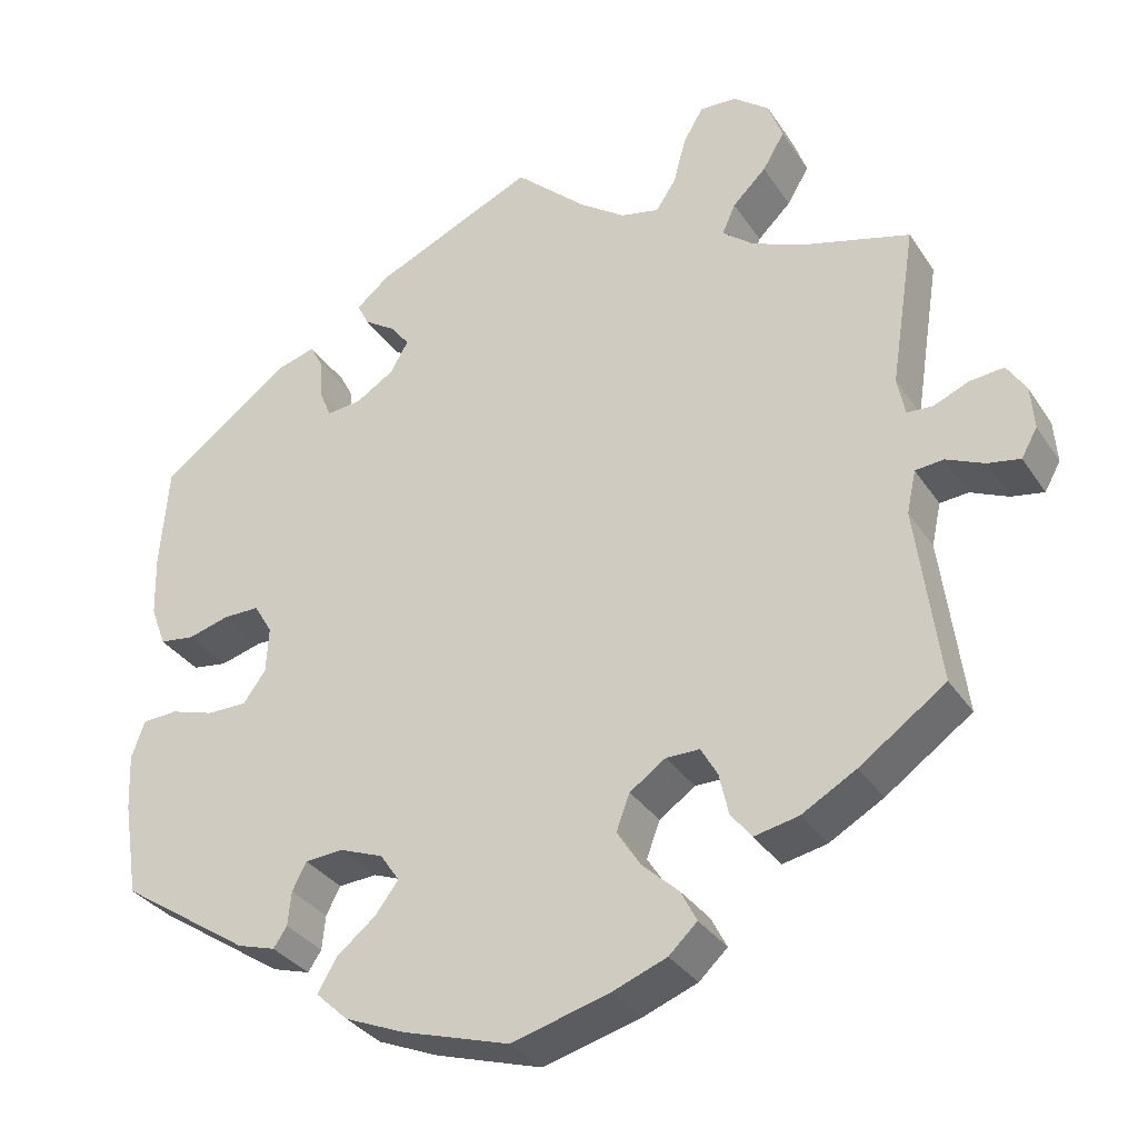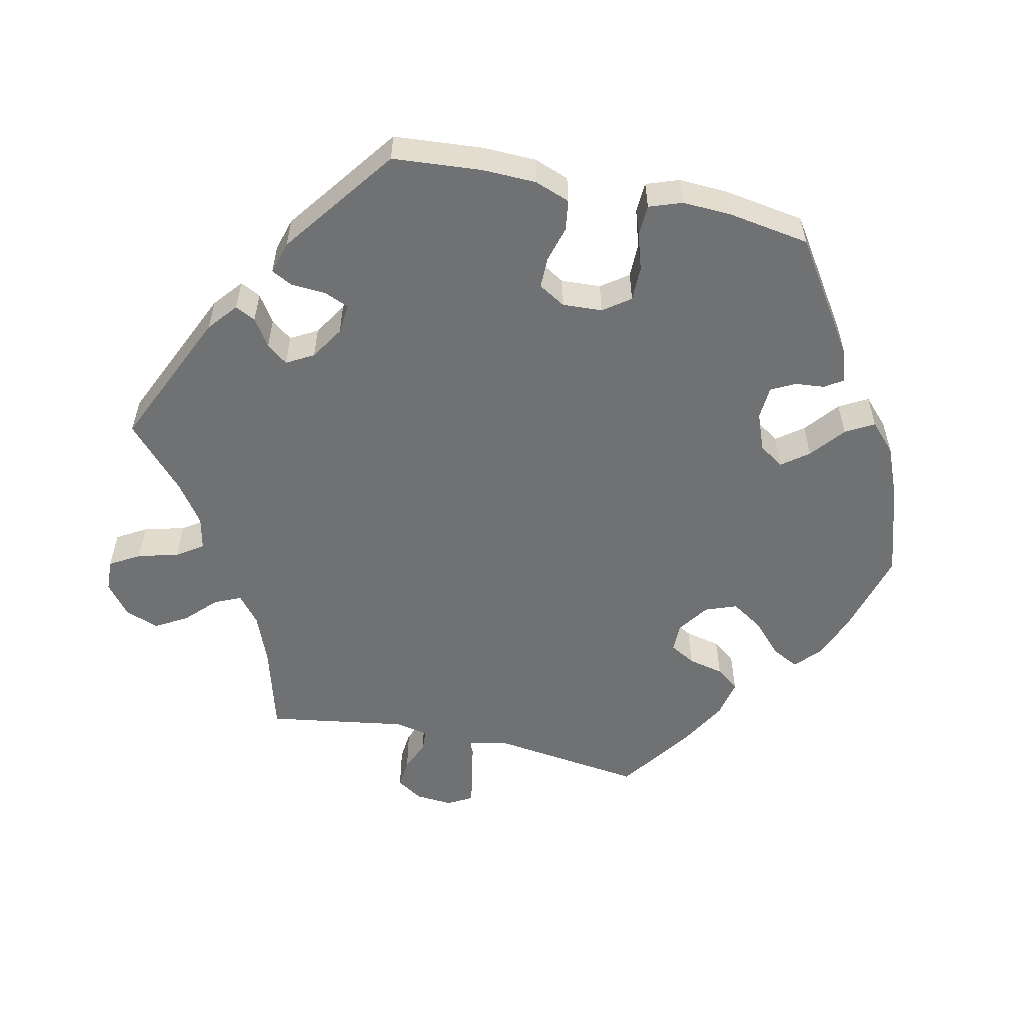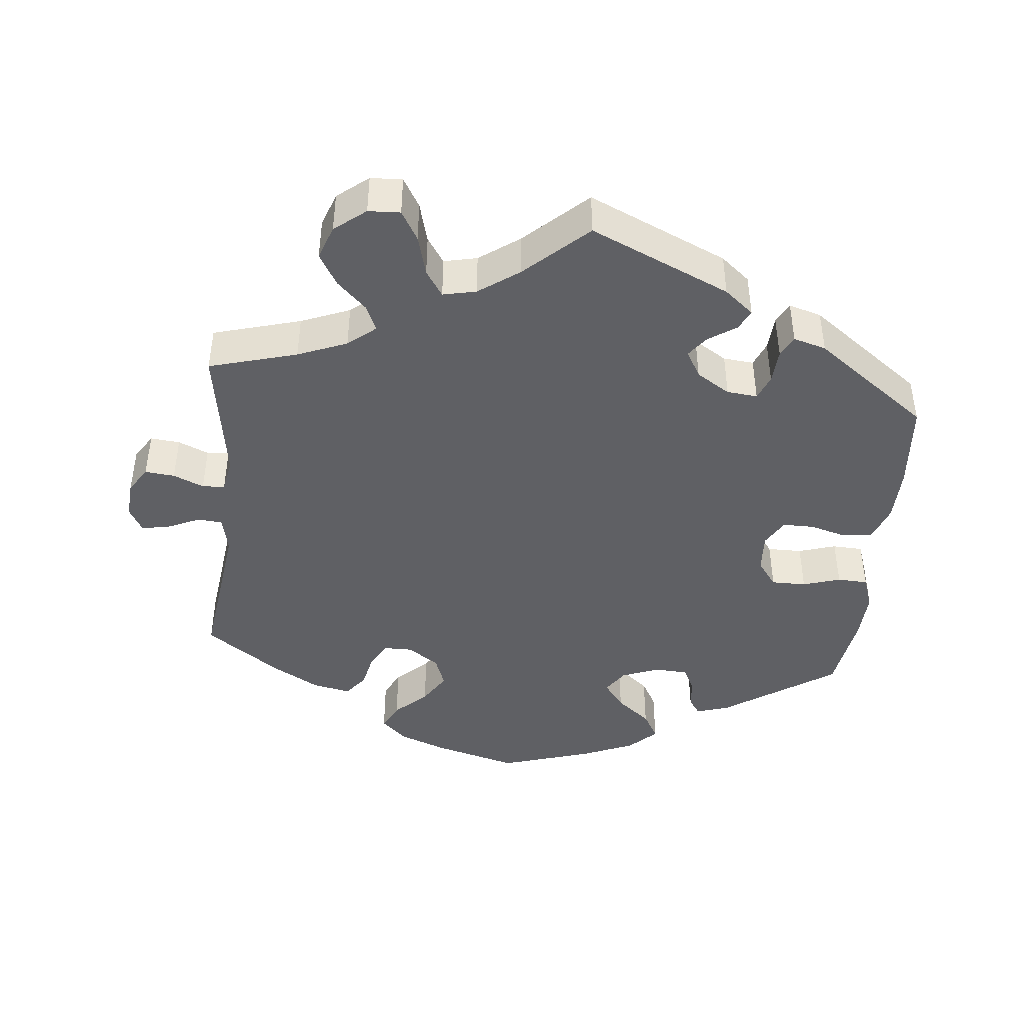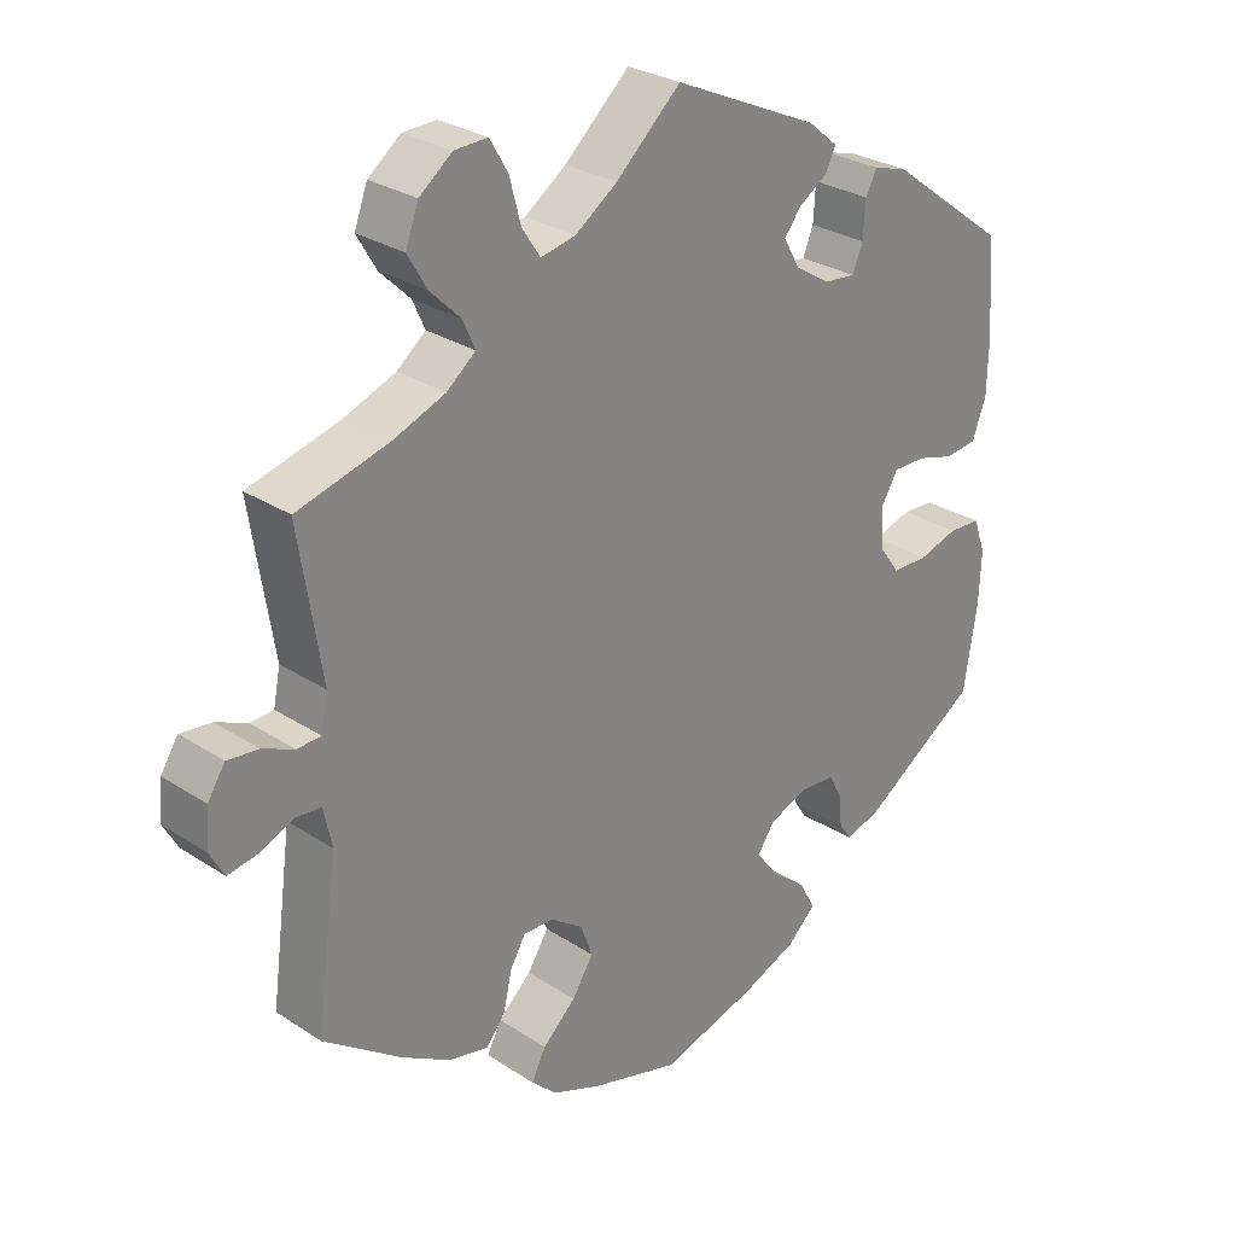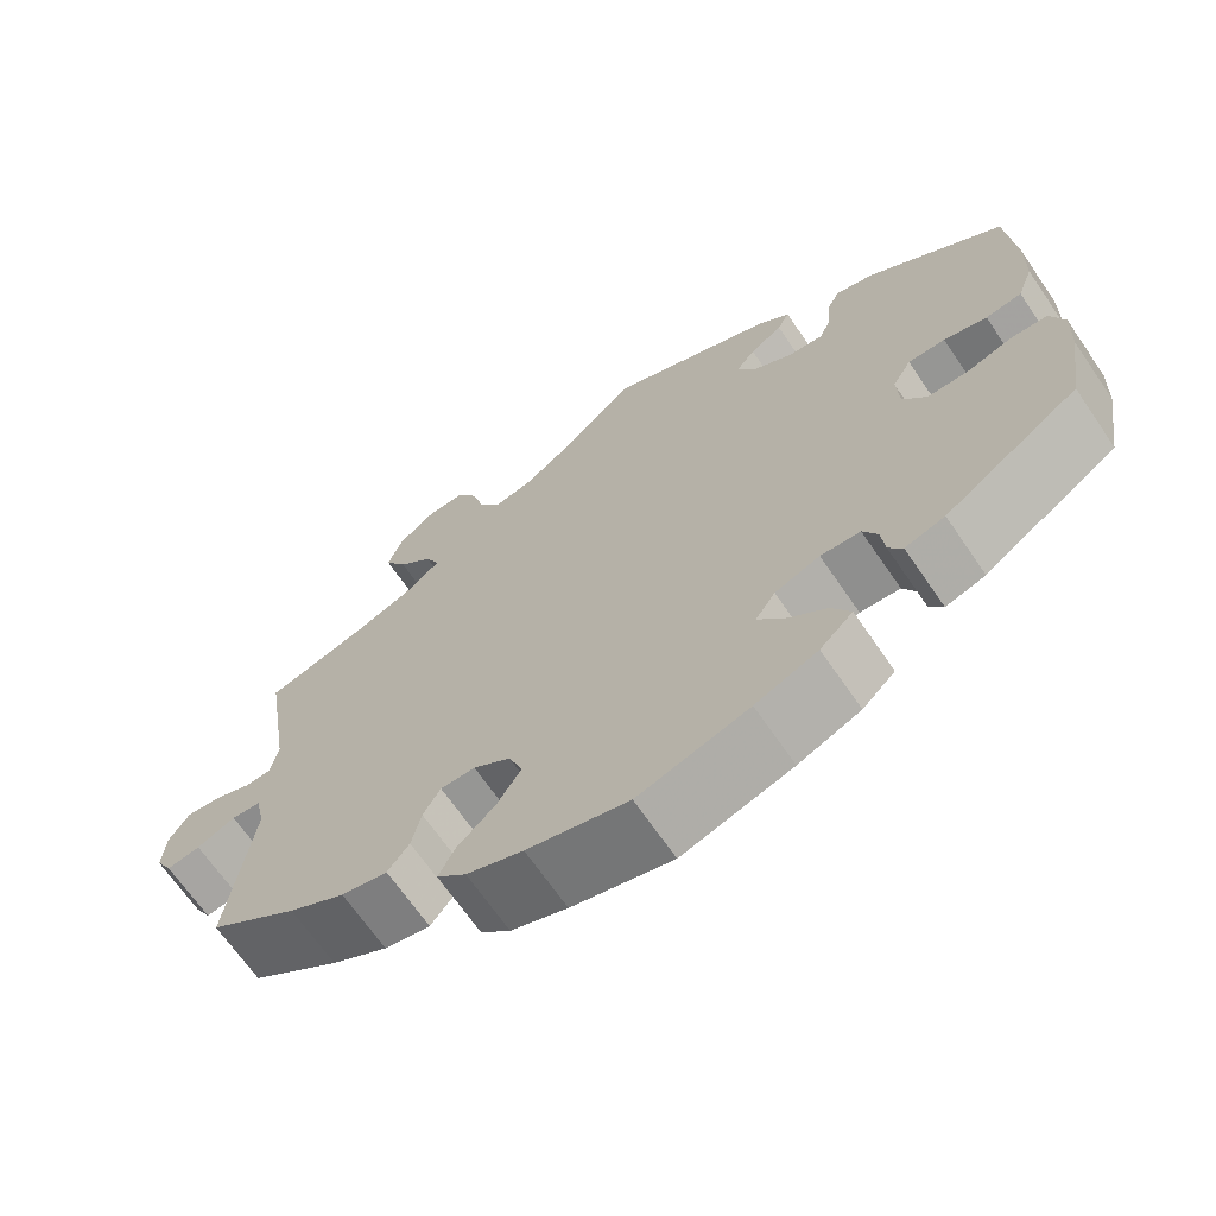
<metadata>
{"format":"obj","ext":"obj","renderer":"f3d","projection":"perspective","resolution":1024,"background":"white","views":[{"elev":-32.8,"azim":-151.7,"up":"+Z"},{"elev":-55.2,"azim":77.6,"up":"+Y"},{"elev":-43.7,"azim":-5.6,"up":"+Y"},{"elev":27.8,"azim":-45.1,"up":"+Z"},{"elev":-67.7,"azim":34.4,"up":"+Z"}]}
</metadata>
<code>
v 0.51 0.07 0.166
v 0.508 0.07 0.092
v 0.49 0.07 0.043
v 0.448 0.07 0.037
v 0.398 0.07 0.051
v 0.355 0.07 0.051
v 0.333 0.07 0.014
v 0.336 0.07 -0.041
v 0.363 0.07 -0.078
v 0.411 0.07 -0.078
v 0.463 0.07 -0.062
v 0.505 0.07 -0.064
v 0.521 0.07 -0.109
v 0.518 0.07 -0.176
v 0.5 0.07 -0.289
v 0.345 0.07 -0.392
v 0.299 0.07 -0.406
v 0.283 0.07 -0.382
v 0.279 0.07 -0.341
v 0.262 0.07 -0.308
v 0.216 0.07 -0.305
v 0.164 0.07 -0.325
v 0.141 0.07 -0.359
v 0.169 0.07 -0.396
v 0.216 0.07 -0.434
v 0.238 0.07 -0.473
v 0.2 0.07 -0.509
v 0.128 0.07 -0.539
v 0 0.07 -0.578
v -0.117 0.07 -0.546
v -0.182 0.07 -0.521
v -0.216 0.07 -0.489
v -0.197 0.07 -0.452
v -0.153 0.07 -0.411
v -0.125 0.07 -0.367
v -0.141 0.07 -0.324
v -0.184 0.07 -0.294
v -0.224 0.07 -0.294
v -0.244 0.07 -0.329
v -0.255 0.07 -0.378
v -0.28 0.07 -0.41
v -0.333 0.07 -0.399
v -0.398 0.07 -0.362
v -0.501 0.07 -0.289
v -0.473 0.07 -0.077
v -0.484 0.07 -0.026
v -0.518 0.07 -0.023
v -0.563 0.07 -0.043
v -0.602 0.07 -0.05
v -0.621 0.07 -0.016
v -0.617 0.07 0.035
v -0.594 0.07 0.071
v -0.553 0.07 0.067
v -0.511 0.07 0.049
v -0.48 0.07 0.051
v -0.471 0.07 0.097
v -0.501 0.07 0.289
v -0.379 0.07 0.323
v -0.311 0.07 0.35
v -0.273 0.07 0.381
v -0.289 0.07 0.417
v -0.329 0.07 0.456
v -0.355 0.07 0.5
v -0.338 0.07 0.547
v -0.295 0.07 0.581
v -0.251 0.07 0.583
v -0.227 0.07 0.542
v -0.212 0.07 0.486
v -0.188 0.07 0.45
v -0.142 0.07 0.46
v -0.087 0.07 0.499
v -0.001 0.07 0.578
v 0.191 0.07 0.492
v 0.231 0.07 0.459
v 0.217 0.07 0.431
v 0.179 0.07 0.406
v 0.157 0.07 0.377
v 0.178 0.07 0.34
v 0.224 0.07 0.311
v 0.266 0.07 0.307
v 0.28 0.07 0.341
v 0.283 0.07 0.389
v 0.298 0.07 0.418
v 0.343 0.07 0.405
v 0.5 0.07 0.289
v 0.51 0 0.166
v 0.508 0 0.092
v 0.49 0 0.043
v 0.448 0 0.037
v 0.398 0 0.051
v 0.355 0 0.051
v 0.333 0 0.014
v 0.336 0 -0.041
v 0.363 0 -0.078
v 0.411 0 -0.078
v 0.463 0 -0.062
v 0.505 0 -0.064
v 0.521 0 -0.109
v 0.518 0 -0.176
v 0.5 0 -0.289
v 0.345 0 -0.392
v 0.299 0 -0.406
v 0.283 0 -0.382
v 0.279 0 -0.341
v 0.262 0 -0.308
v 0.216 0 -0.305
v 0.164 0 -0.325
v 0.141 0 -0.359
v 0.169 0 -0.396
v 0.216 0 -0.434
v 0.238 0 -0.473
v 0.2 0 -0.509
v 0.128 0 -0.539
v 0 0 -0.578
v -0.117 0 -0.546
v -0.182 0 -0.521
v -0.216 0 -0.489
v -0.197 0 -0.452
v -0.153 0 -0.411
v -0.125 0 -0.367
v -0.141 0 -0.324
v -0.184 0 -0.294
v -0.224 0 -0.294
v -0.244 0 -0.329
v -0.255 0 -0.378
v -0.28 0 -0.41
v -0.333 0 -0.399
v -0.398 0 -0.362
v -0.501 0 -0.289
v -0.473 0 -0.077
v -0.484 0 -0.026
v -0.518 0 -0.023
v -0.563 0 -0.043
v -0.602 0 -0.05
v -0.621 0 -0.016
v -0.617 0 0.035
v -0.594 0 0.071
v -0.553 0 0.067
v -0.511 0 0.049
v -0.48 0 0.051
v -0.471 0 0.097
v -0.501 0 0.289
v -0.379 0 0.323
v -0.311 0 0.35
v -0.273 0 0.381
v -0.289 0 0.417
v -0.329 0 0.456
v -0.355 0 0.5
v -0.338 0 0.547
v -0.295 0 0.581
v -0.251 0 0.583
v -0.227 0 0.542
v -0.212 0 0.486
v -0.188 0 0.45
v -0.142 0 0.46
v -0.087 0 0.499
v -0.001 0 0.578
v 0.191 0 0.492
v 0.231 0 0.459
v 0.217 0 0.431
v 0.179 0 0.406
v 0.157 0 0.377
v 0.178 0 0.34
v 0.224 0 0.311
v 0.266 0 0.307
v 0.28 0 0.341
v 0.283 0 0.389
v 0.298 0 0.418
v 0.343 0 0.405
v 0.5 0 0.289
f 81 82 83 84
f 80 81 84 85
f 73 74 75 76
f 71 72 73 76
f 70 71 76 77
f 69 70 77 78
f 65 66 67 68
f 65 68 69
f 64 65 69
f 61 62 63 64
f 60 61 64 69
f 59 60 69 78
f 56 57 58
f 55 56 58 59
f 51 52 53 54
f 51 54 55
f 50 51 55
f 47 48 49 50
f 47 50 55
f 46 47 55 59
f 42 43 44 45
f 39 40 41 42
f 38 39 42 45
f 37 38 45 46
f 31 32 33 34
f 31 34 35
f 30 31 35
f 29 30 35
f 28 29 35 36
f 24 25 26 27
f 23 24 27 28
f 16 17 18 19
f 16 19 20
f 15 16 20
f 14 15 20 21
f 10 11 12 13
f 9 10 13 14
f 2 3 4 5
f 2 5 6
f 80 85 1 2
f 79 80 2 6
f 78 79 6 7
f 59 78 7 8
f 36 37 46 59
f 23 28 36 59
f 22 23 59 8
f 9 14 21 22
f 8 9 22
f 169 168 167 166
f 170 169 166 165
f 161 160 159 158
f 161 158 157 156
f 162 161 156 155
f 163 162 155 154
f 153 152 151 150
f 154 153 150
f 154 150 149
f 149 148 147 146
f 154 149 146 145
f 163 154 145 144
f 143 142 141
f 144 143 141 140
f 139 138 137 136
f 140 139 136
f 140 136 135
f 135 134 133 132
f 140 135 132
f 144 140 132 131
f 130 129 128 127
f 127 126 125 124
f 130 127 124 123
f 131 130 123 122
f 119 118 117 116
f 120 119 116
f 120 116 115
f 120 115 114
f 121 120 114 113
f 112 111 110 109
f 113 112 109 108
f 104 103 102 101
f 105 104 101
f 105 101 100
f 106 105 100 99
f 98 97 96 95
f 99 98 95 94
f 90 89 88 87
f 91 90 87
f 87 86 170 165
f 91 87 165 164
f 92 91 164 163
f 93 92 163 144
f 144 131 122 121
f 144 121 113 108
f 93 144 108 107
f 107 106 99 94
f 107 94 93
f 1 86 87 2
f 2 87 88 3
f 3 88 89 4
f 4 89 90 5
f 5 90 91 6
f 6 91 92 7
f 7 92 93 8
f 8 93 94 9
f 9 94 95 10
f 10 95 96 11
f 11 96 97 12
f 12 97 98 13
f 13 98 99 14
f 14 99 100 15
f 15 100 101 16
f 16 101 102 17
f 17 102 103 18
f 18 103 104 19
f 19 104 105 20
f 20 105 106 21
f 21 106 107 22
f 22 107 108 23
f 23 108 109 24
f 24 109 110 25
f 25 110 111 26
f 26 111 112 27
f 27 112 113 28
f 28 113 114 29
f 29 114 115 30
f 30 115 116 31
f 31 116 117 32
f 32 117 118 33
f 33 118 119 34
f 34 119 120 35
f 35 120 121 36
f 36 121 122 37
f 37 122 123 38
f 38 123 124 39
f 39 124 125 40
f 40 125 126 41
f 41 126 127 42
f 42 127 128 43
f 43 128 129 44
f 44 129 130 45
f 45 130 131 46
f 46 131 132 47
f 47 132 133 48
f 48 133 134 49
f 49 134 135 50
f 50 135 136 51
f 51 136 137 52
f 52 137 138 53
f 53 138 139 54
f 54 139 140 55
f 55 140 141 56
f 56 141 142 57
f 57 142 143 58
f 58 143 144 59
f 59 144 145 60
f 60 145 146 61
f 61 146 147 62
f 62 147 148 63
f 63 148 149 64
f 64 149 150 65
f 65 150 151 66
f 66 151 152 67
f 67 152 153 68
f 68 153 154 69
f 69 154 155 70
f 70 155 156 71
f 71 156 157 72
f 72 157 158 73
f 73 158 159 74
f 74 159 160 75
f 75 160 161 76
f 76 161 162 77
f 77 162 163 78
f 78 163 164 79
f 79 164 165 80
f 80 165 166 81
f 81 166 167 82
f 82 167 168 83
f 83 168 169 84
f 84 169 170 85
f 85 170 86 1

</code>
